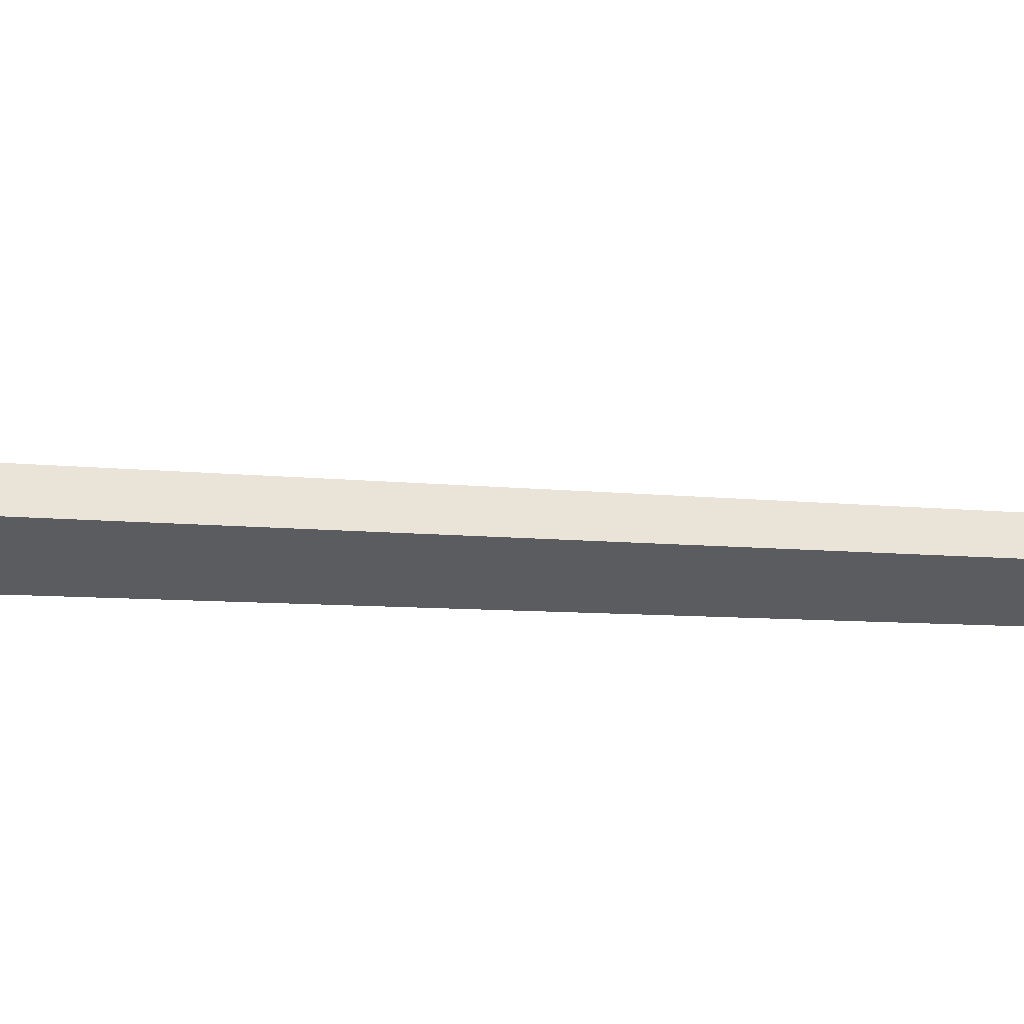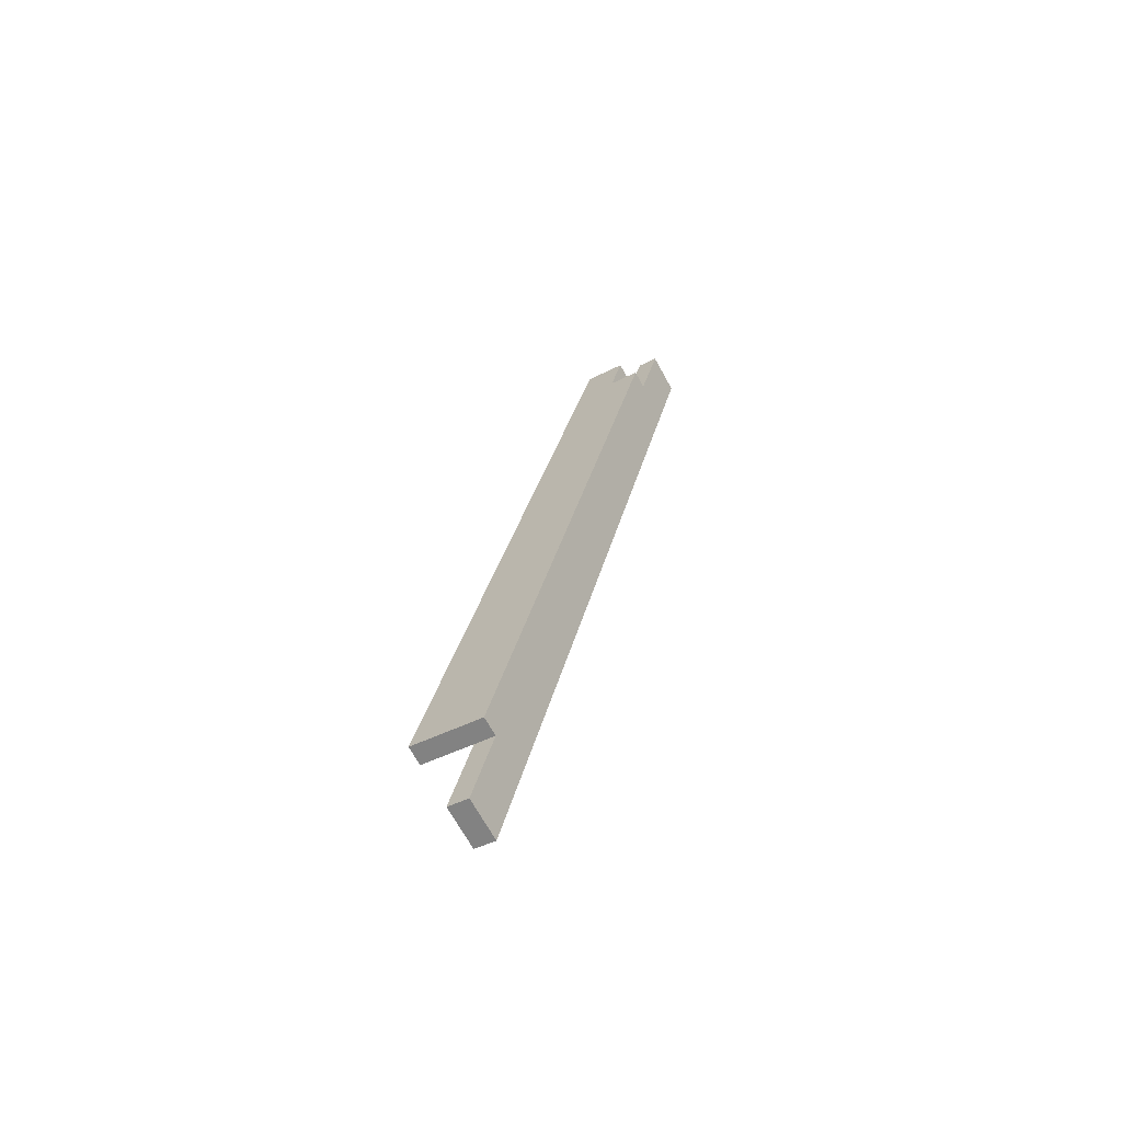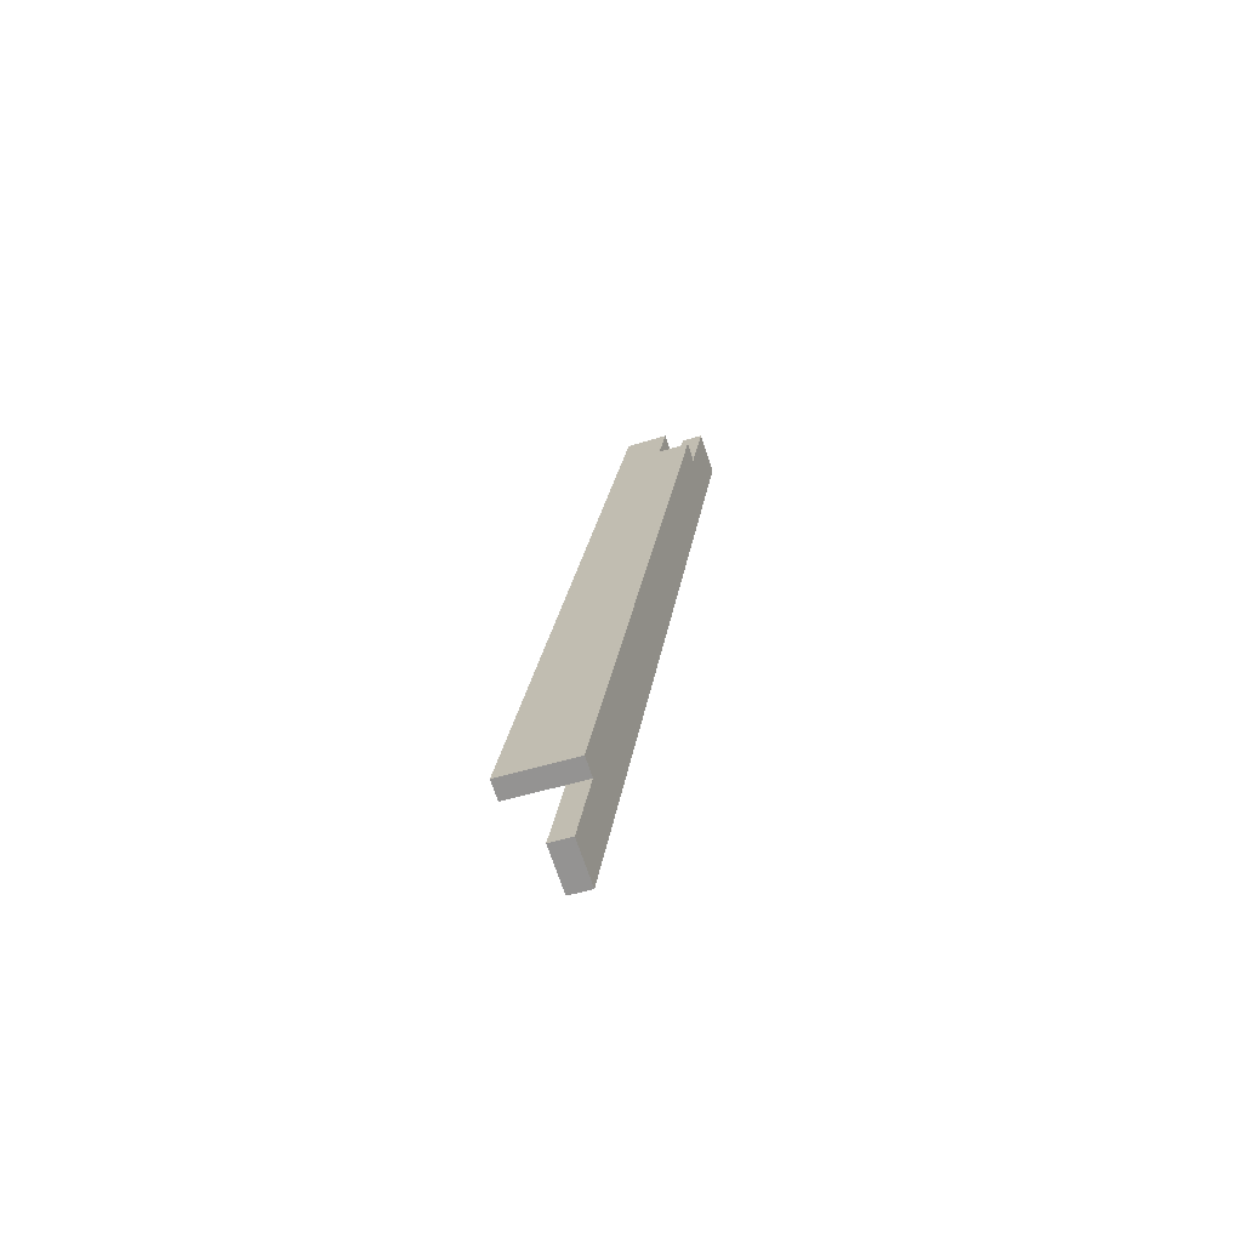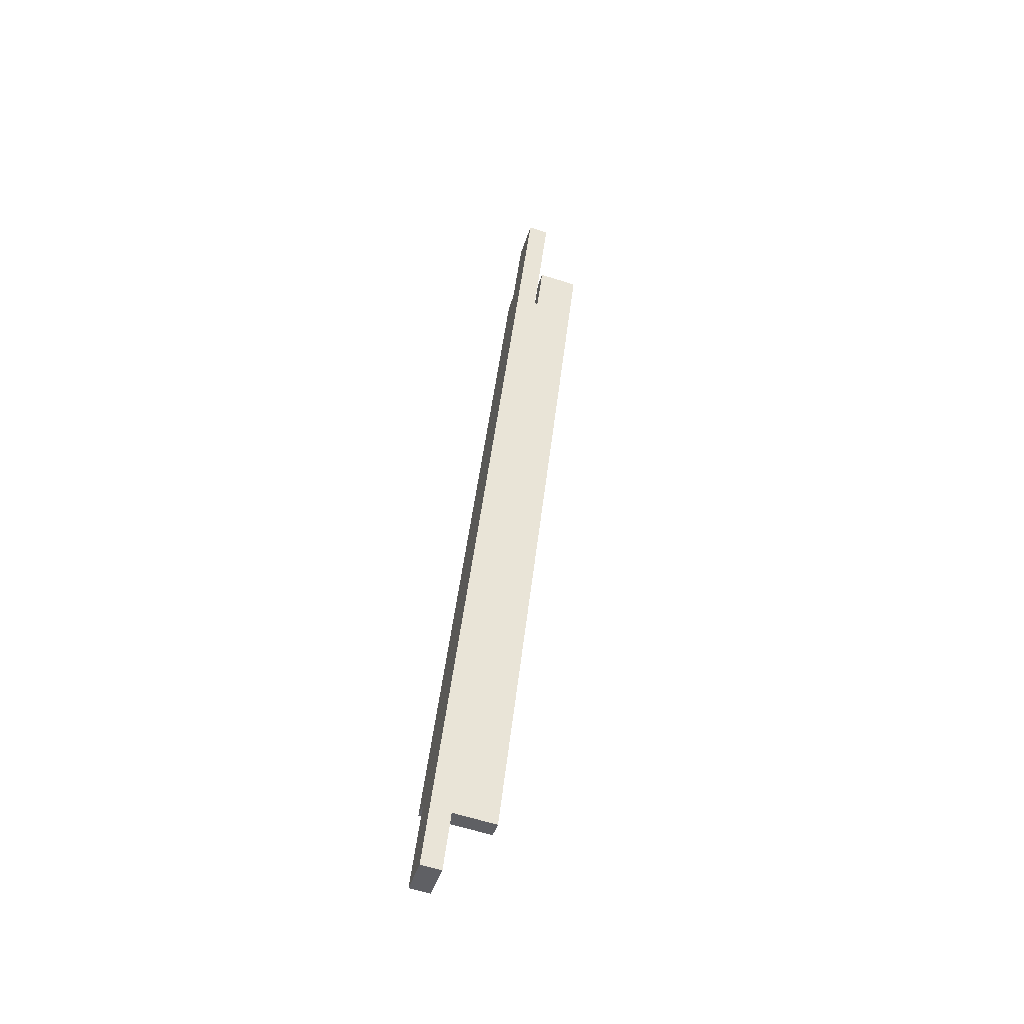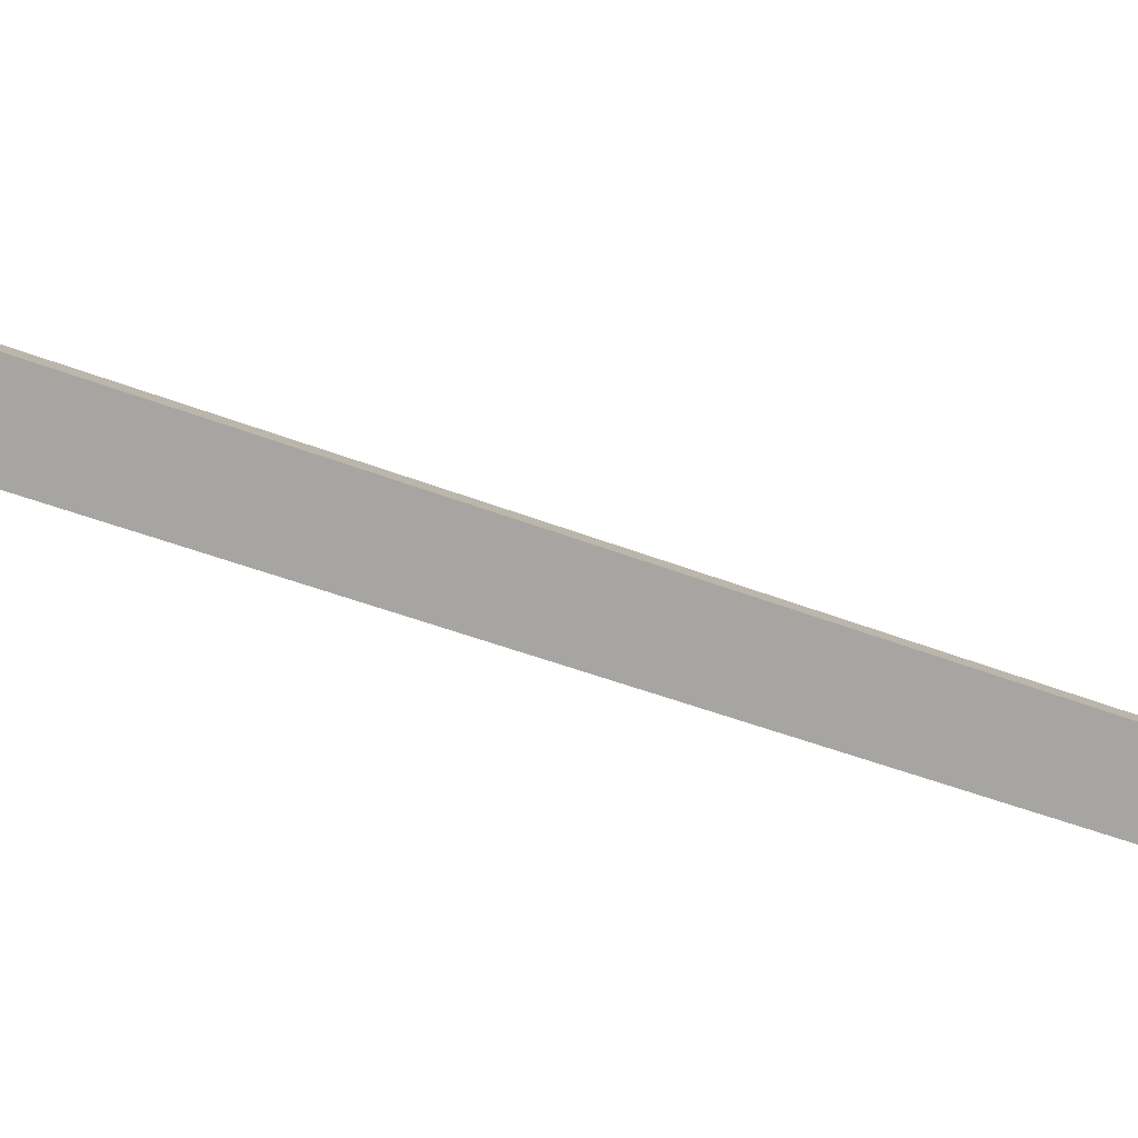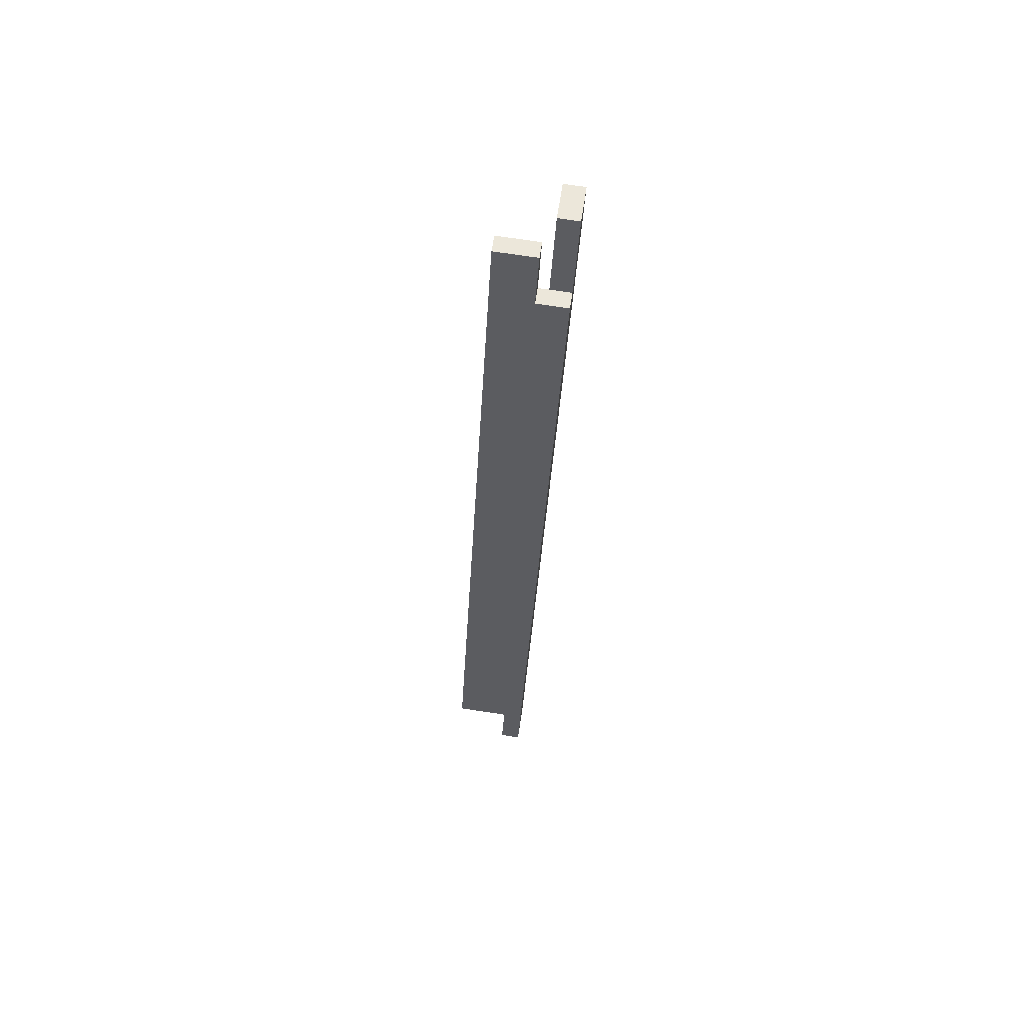
<metadata>
{"format":"obj","ext":"obj","renderer":"f3d","projection":"perspective","resolution":1024,"background":"white","views":[{"elev":52.0,"azim":75.1,"up":"+Y"},{"elev":-44.0,"azim":31.3,"up":"+Z"},{"elev":-47.5,"azim":19.8,"up":"+Z"},{"elev":-65.3,"azim":162.6,"up":"+Z"},{"elev":15.7,"azim":73.7,"up":"+Y"},{"elev":76.6,"azim":8.4,"up":"+Z"}]}
</metadata>
<code>
o Component_17_1/Component_17/mesh28/mesh28-geometry#mesh28-geometry
v 0.79 0.2726 -0.3825
v 0.8075 0.305 -0.3954
v 0.8075 0.2726 -0.3825
v 0.79 0.305 -0.3954
v 0.8075 0.5965 0.3334
v 0.8075 0.3005 -0.3128
v 0.79 0.5965 0.3334
v 0.79 0.3005 -0.3128
v 0.8075 0.2859 -0.307
v 0.79 0.5363 0.2768
v 0.79 0.5642 0.3464
v 0.8075 0.5363 0.2768
v 0.7464 0.3005 -0.3128
v 0.7813 0.5363 0.2768
v 0.8075 0.5642 0.3464
v 0.8075 0.5217 0.2826
v 0.7464 0.2859 -0.307
v 0.7464 0.5544 0.3221
v 0.7813 0.5544 0.3221
v 0.7813 0.5217 0.2826
v 0.7464 0.5399 0.3279
v 0.7813 0.5399 0.3279
f 1 2 3
f 2 1 4
f 3 2 1
f 4 1 2
f 5 3 2
f 2 3 5
f 1 6 3
f 3 6 1
f 1 7 4
f 4 7 1
f 4 5 2
f 2 5 4
f 3 5 6
f 6 5 3
f 6 1 8
f 8 1 6
f 7 1 8
f 8 1 7
f 5 4 7
f 7 4 5
f 6 5 9
f 9 5 6
f 9 8 6
f 6 8 9
f 7 8 10
f 10 8 7
f 11 5 7
f 7 5 11
f 9 5 12
f 12 5 9
f 9 13 8
f 8 13 9
f 8 14 10
f 10 14 8
f 7 10 11
f 11 10 7
f 5 11 15
f 15 11 5
f 12 5 15
f 15 5 12
f 16 9 12
f 12 9 16
f 13 9 17
f 17 9 13
f 14 8 13
f 13 8 14
f 14 12 10
f 10 12 14
f 10 15 11
f 11 15 10
f 15 10 12
f 12 10 15
f 16 17 9
f 9 17 16
f 14 16 12
f 12 16 14
f 17 18 13
f 13 18 17
f 14 13 19
f 19 13 14
f 17 16 20
f 20 16 17
f 16 14 20
f 20 14 16
f 18 17 21
f 21 17 18
f 19 13 18
f 18 13 19
f 22 14 19
f 19 14 22
f 17 20 22
f 22 20 17
f 14 22 20
f 20 22 14
f 17 22 21
f 21 22 17
f 22 18 21
f 21 18 22
f 18 22 19
f 19 22 18

</code>
